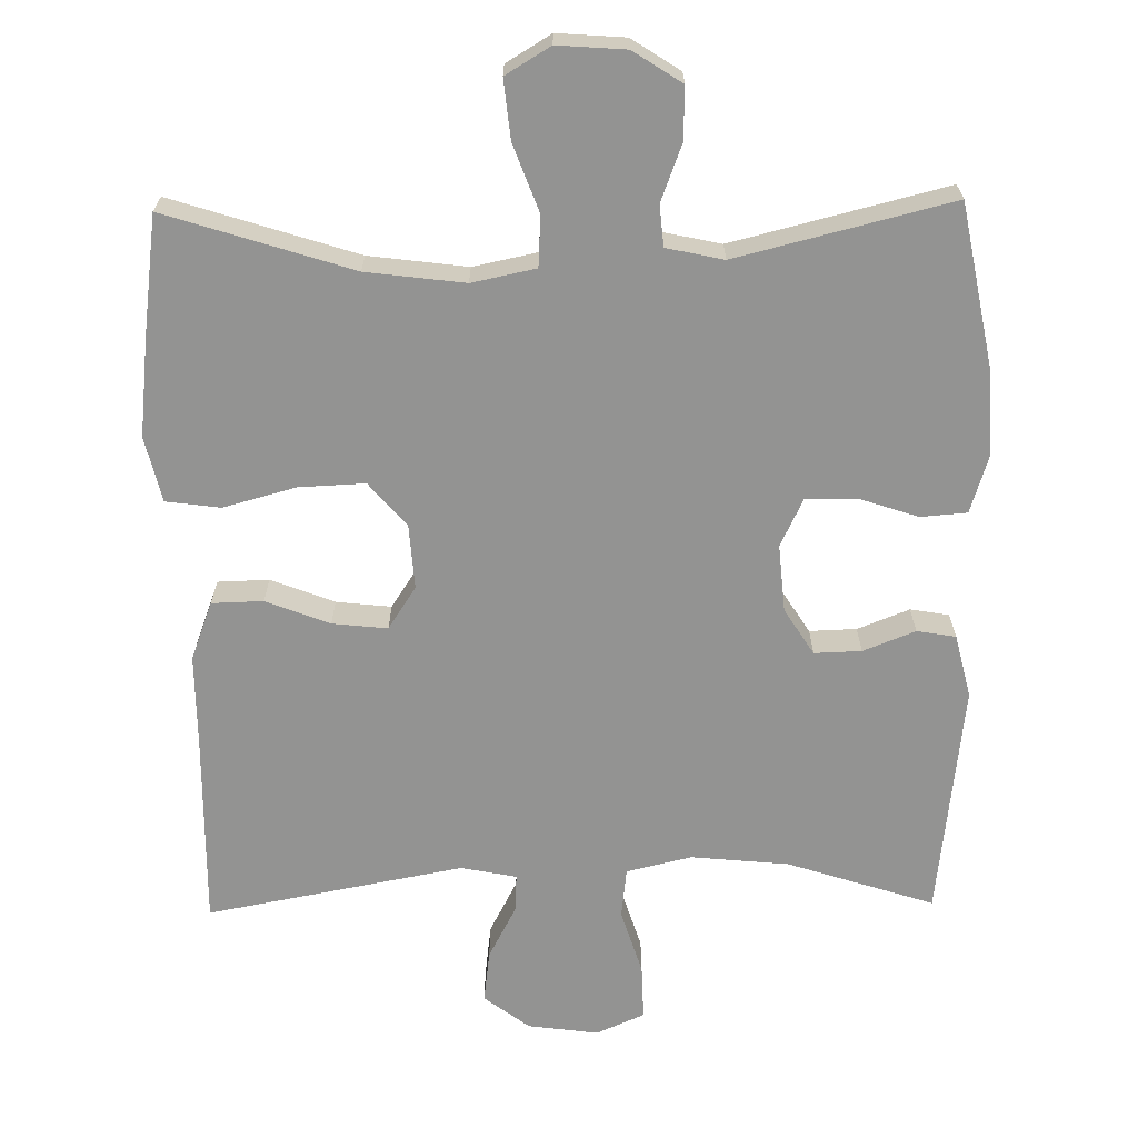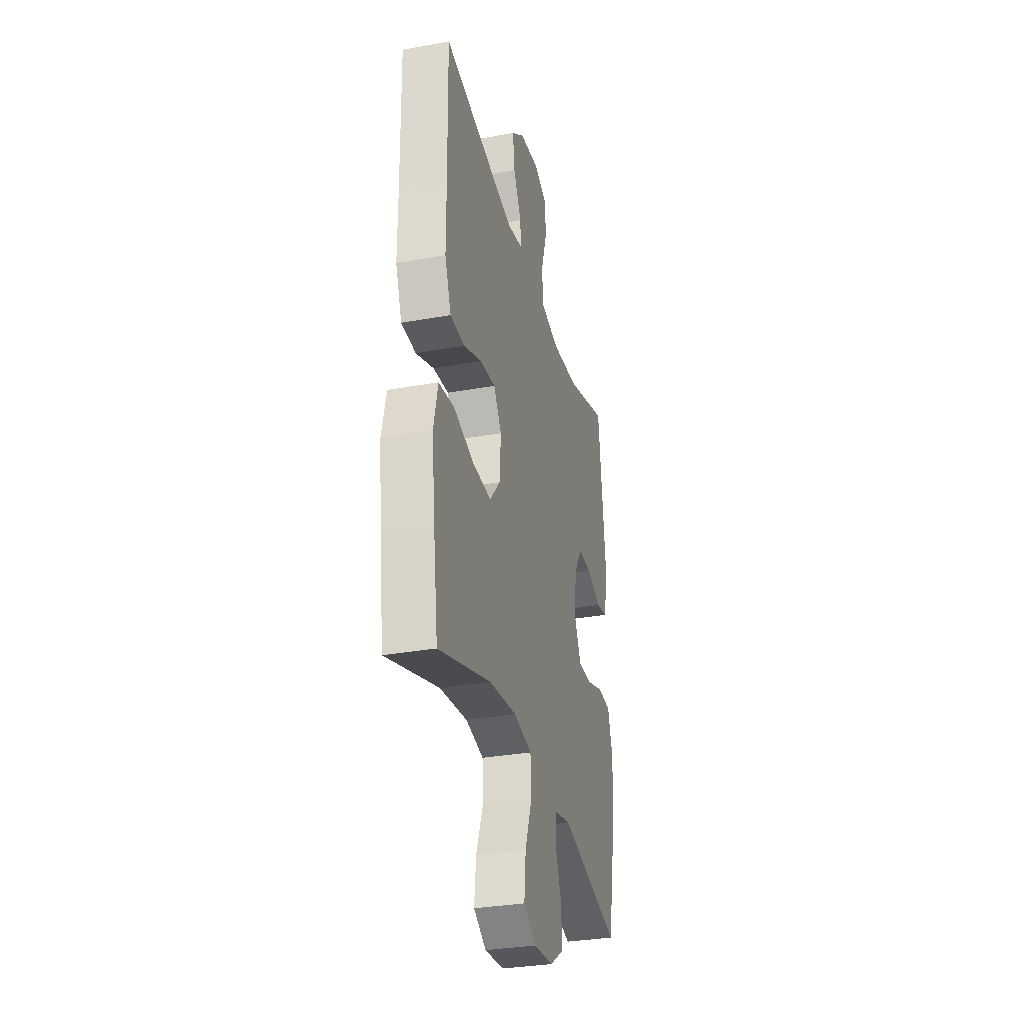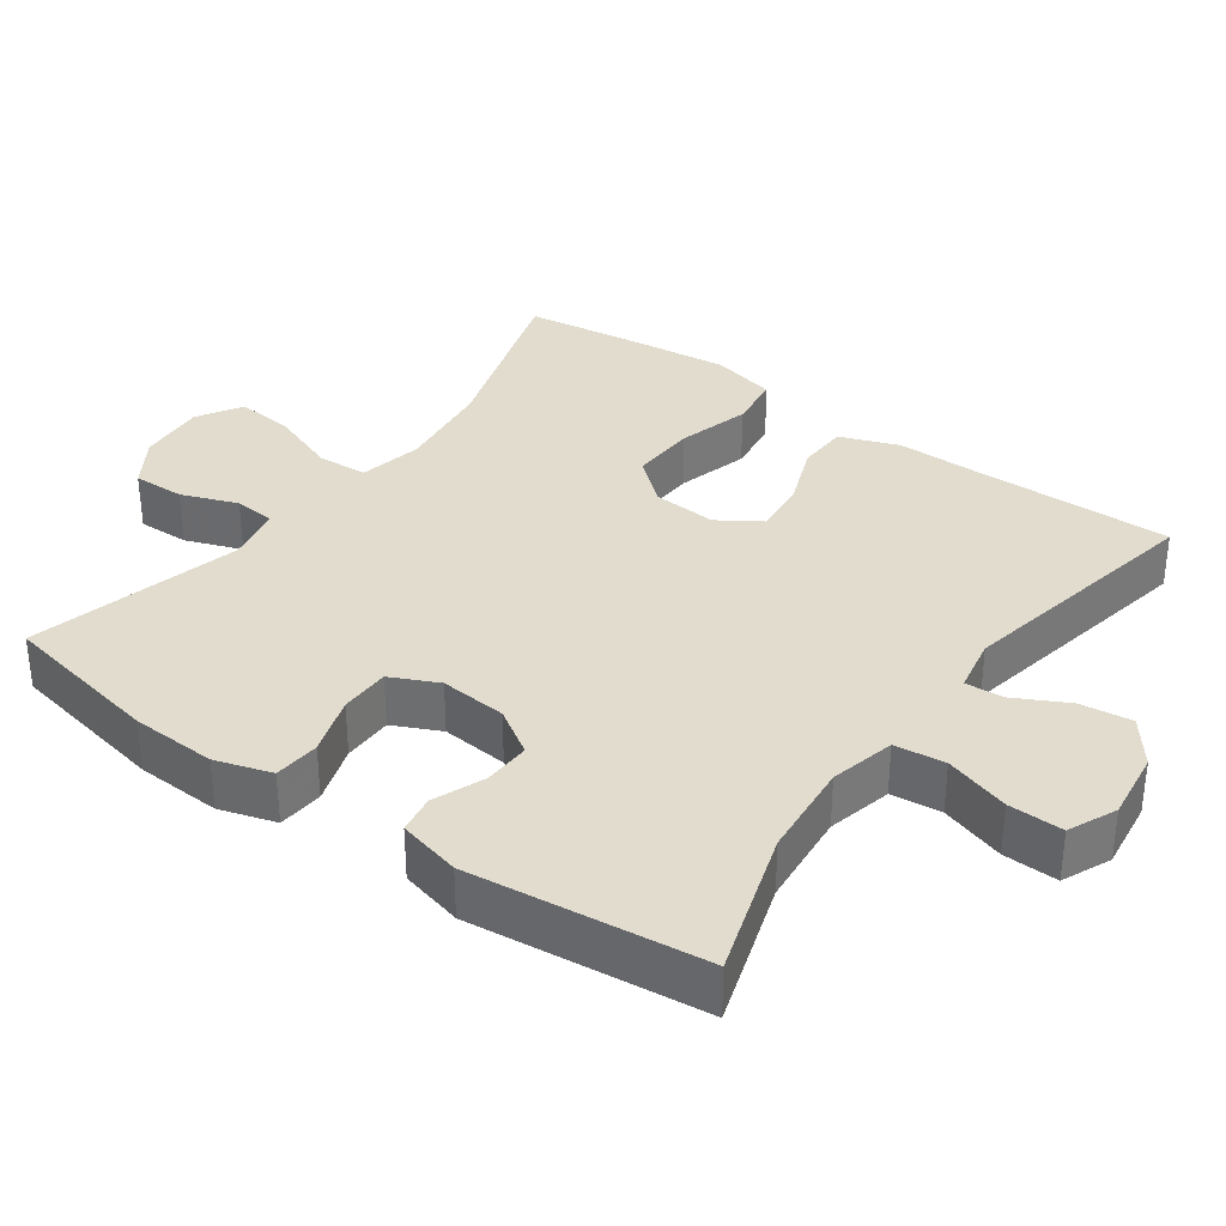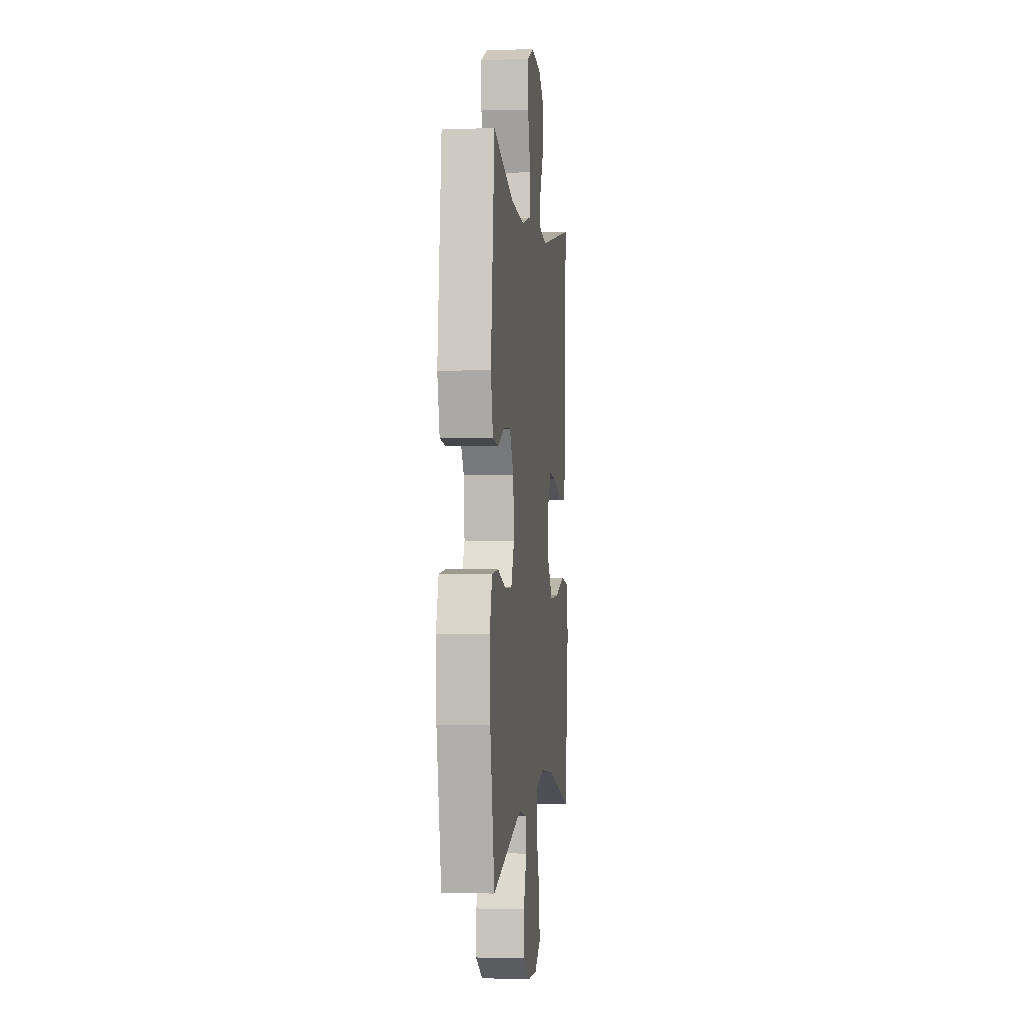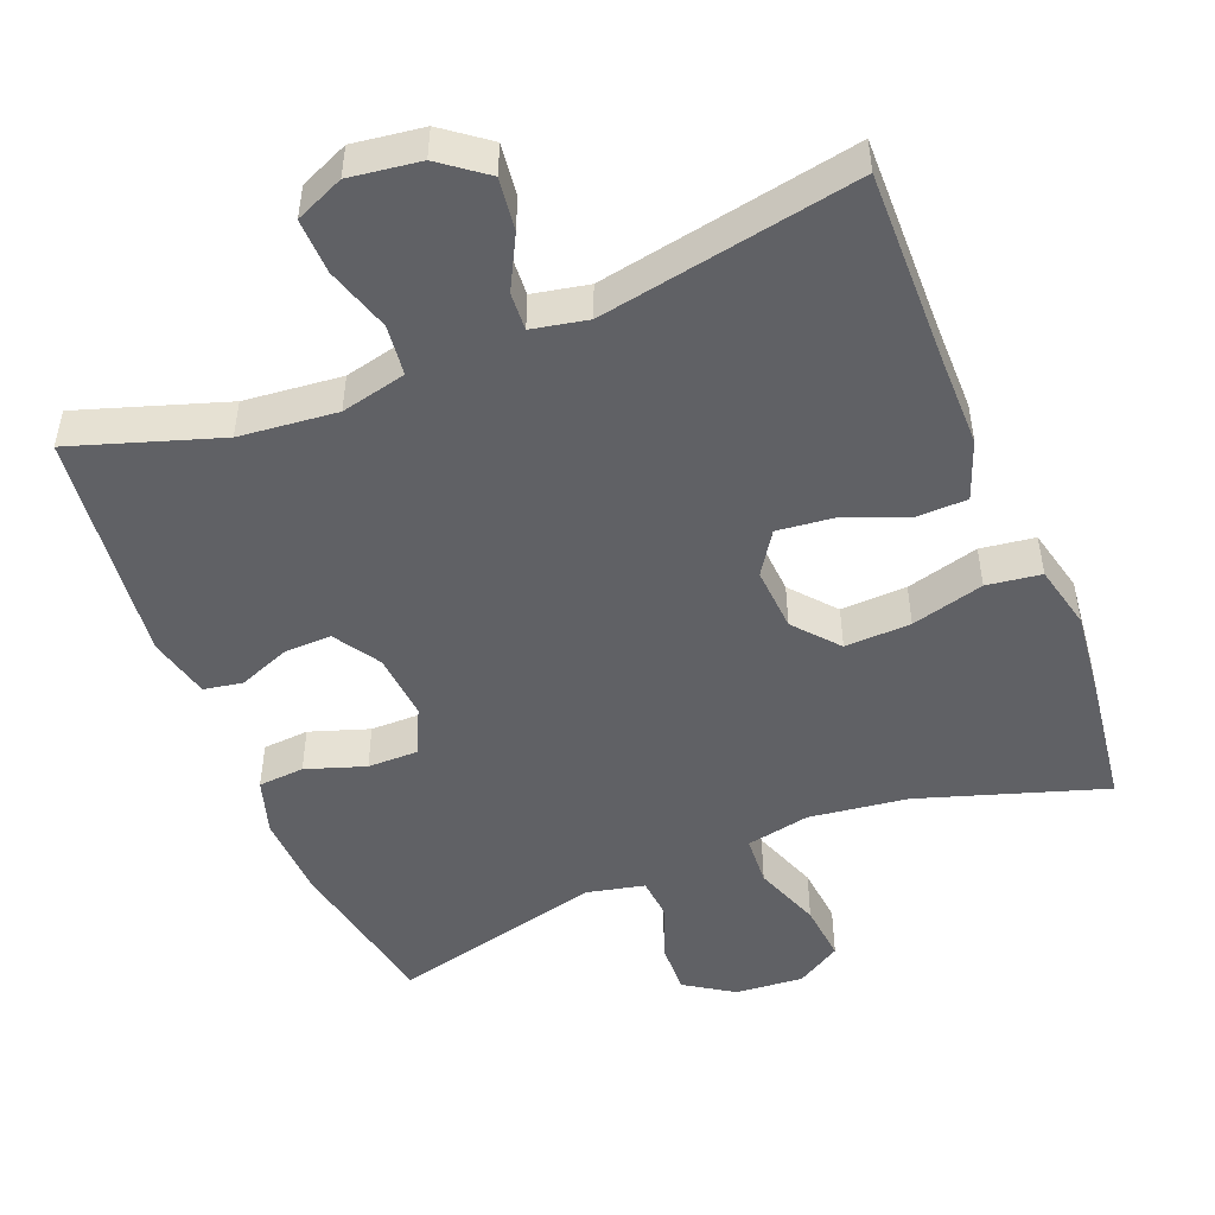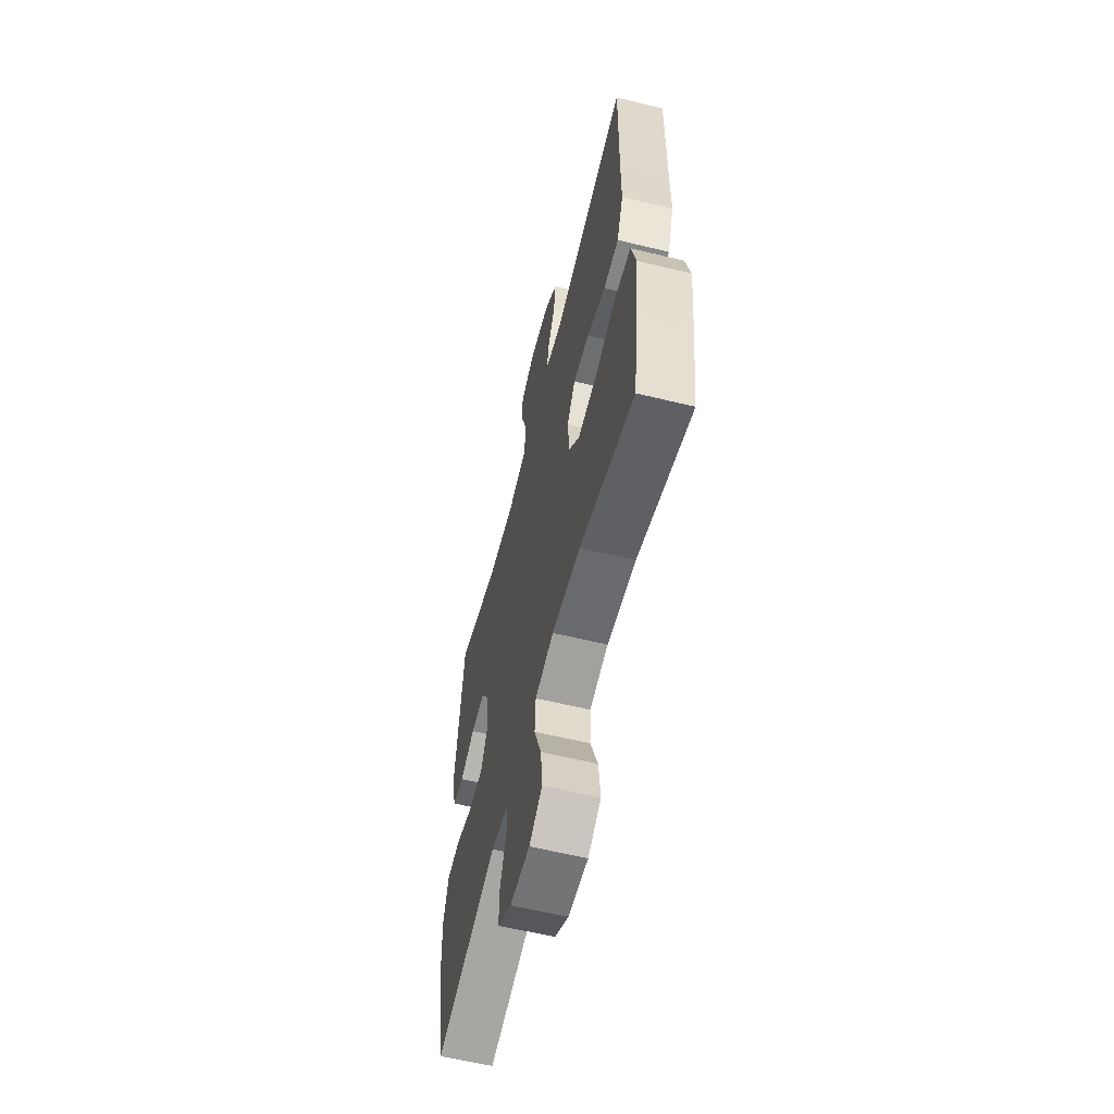
<metadata>
{"format":"obj","ext":"obj","renderer":"f3d","projection":"perspective","resolution":1024,"background":"white","views":[{"elev":-66.6,"azim":-179.1,"up":"+Y"},{"elev":-31.7,"azim":104.4,"up":"+Z"},{"elev":34.1,"azim":-54.1,"up":"+Y"},{"elev":-0.7,"azim":-83.3,"up":"+Z"},{"elev":-49.1,"azim":21.8,"up":"+Y"},{"elev":-60.3,"azim":76.0,"up":"+Z"}]}
</metadata>
<code>
v 0.5 0.07 0.5
v 0.496 0.07 0.234
v 0.496 0.07 0.11
v 0.466 0.07 0.03
v 0.396 0.07 0.028
v 0.309 0.07 0.062
v 0.234 0.07 0.07
v 0.196 0.07 0.012
v 0.202 0.07 -0.076
v 0.253 0.07 -0.136
v 0.343 0.07 -0.132
v 0.442 0.07 -0.105
v 0.516 0.07 -0.115
v 0.537 0.07 -0.204
v 0.522 0.07 -0.337
v 0.5 0.07 -0.5
v 0.247 0.07 -0.419
v 0.113 0.07 -0.402
v 0.026 0.07 -0.42
v 0.022 0.07 -0.489
v 0.056 0.07 -0.581
v 0.064 0.07 -0.661
v 0.003 0.07 -0.698
v -0.09 0.07 -0.691
v -0.156 0.07 -0.648
v -0.154 0.07 -0.577
v -0.125 0.07 -0.5
v -0.13 0.07 -0.444
v -0.208 0.07 -0.427
v -0.5 0.07 -0.5
v -0.543 0.07 -0.277
v -0.548 0.07 -0.16
v -0.524 0.07 -0.083
v -0.461 0.07 -0.078
v -0.38 0.07 -0.105
v -0.311 0.07 -0.105
v -0.28 0.07 -0.04
v -0.288 0.07 0.052
v -0.328 0.07 0.115
v -0.392 0.07 0.113
v -0.463 0.07 0.085
v -0.516 0.07 0.094
v -0.537 0.07 0.18
v -0.5 0.07 0.5
v -0.3 0.07 0.435
v -0.167 0.07 0.422
v -0.078 0.07 0.443
v -0.07 0.07 0.512
v -0.098 0.07 0.601
v -0.1 0.07 0.676
v -0.034 0.07 0.705
v 0.062 0.07 0.692
v 0.124 0.07 0.645
v 0.115 0.07 0.574
v 0.077 0.07 0.501
v 0.074 0.07 0.449
v 0.15 0.07 0.434
v 0.5 0 0.5
v 0.496 0 0.234
v 0.496 0 0.11
v 0.466 0 0.03
v 0.396 0 0.028
v 0.309 0 0.062
v 0.234 0 0.07
v 0.196 0 0.012
v 0.202 0 -0.076
v 0.253 0 -0.136
v 0.343 0 -0.132
v 0.442 0 -0.105
v 0.516 0 -0.115
v 0.537 0 -0.204
v 0.522 0 -0.337
v 0.5 0 -0.5
v 0.247 0 -0.419
v 0.113 0 -0.402
v 0.026 0 -0.42
v 0.022 0 -0.489
v 0.056 0 -0.581
v 0.064 0 -0.661
v 0.003 0 -0.698
v -0.09 0 -0.691
v -0.156 0 -0.648
v -0.154 0 -0.577
v -0.125 0 -0.5
v -0.13 0 -0.444
v -0.208 0 -0.427
v -0.5 0 -0.5
v -0.543 0 -0.277
v -0.548 0 -0.16
v -0.524 0 -0.083
v -0.461 0 -0.078
v -0.38 0 -0.105
v -0.311 0 -0.105
v -0.28 0 -0.04
v -0.288 0 0.052
v -0.328 0 0.115
v -0.392 0 0.113
v -0.463 0 0.085
v -0.516 0 0.094
v -0.537 0 0.18
v -0.5 0 0.5
v -0.3 0 0.435
v -0.167 0 0.422
v -0.078 0 0.443
v -0.07 0 0.512
v -0.098 0 0.601
v -0.1 0 0.676
v -0.034 0 0.705
v 0.062 0 0.692
v 0.124 0 0.645
v 0.115 0 0.574
v 0.077 0 0.501
v 0.074 0 0.449
v 0.15 0 0.434
f 52 53 54 55
f 52 55 56
f 51 52 56
f 48 49 50 51
f 47 48 51 56
f 46 47 56 57
f 42 43 44 45
f 40 41 42 45
f 39 40 45 46
f 38 39 46 57
f 32 33 34 35
f 32 35 36
f 29 30 31 32
f 28 29 32 36
f 24 25 26 27
f 24 27 28
f 23 24 28
f 20 21 22 23
f 19 20 23 28
f 18 19 28 36
f 14 15 16 17
f 11 12 13 14
f 10 11 14 17
f 9 10 17 18
f 3 4 5 6
f 2 3 6 7
f 1 2 7
f 37 38 57 1
f 8 9 18 36
f 8 36 37
f 1 7 8 37
f 112 111 110 109
f 113 112 109
f 113 109 108
f 108 107 106 105
f 113 108 105 104
f 114 113 104 103
f 102 101 100 99
f 102 99 98 97
f 103 102 97 96
f 114 103 96 95
f 92 91 90 89
f 93 92 89
f 89 88 87 86
f 93 89 86 85
f 84 83 82 81
f 85 84 81
f 85 81 80
f 80 79 78 77
f 85 80 77 76
f 93 85 76 75
f 74 73 72 71
f 71 70 69 68
f 74 71 68 67
f 75 74 67 66
f 63 62 61 60
f 64 63 60 59
f 64 59 58
f 58 114 95 94
f 93 75 66 65
f 94 93 65
f 94 65 64 58
f 1 58 59 2
f 2 59 60 3
f 3 60 61 4
f 4 61 62 5
f 5 62 63 6
f 6 63 64 7
f 7 64 65 8
f 8 65 66 9
f 9 66 67 10
f 10 67 68 11
f 11 68 69 12
f 12 69 70 13
f 13 70 71 14
f 14 71 72 15
f 15 72 73 16
f 16 73 74 17
f 17 74 75 18
f 18 75 76 19
f 19 76 77 20
f 20 77 78 21
f 21 78 79 22
f 22 79 80 23
f 23 80 81 24
f 24 81 82 25
f 25 82 83 26
f 26 83 84 27
f 27 84 85 28
f 28 85 86 29
f 29 86 87 30
f 30 87 88 31
f 31 88 89 32
f 32 89 90 33
f 33 90 91 34
f 34 91 92 35
f 35 92 93 36
f 36 93 94 37
f 37 94 95 38
f 38 95 96 39
f 39 96 97 40
f 40 97 98 41
f 41 98 99 42
f 42 99 100 43
f 43 100 101 44
f 44 101 102 45
f 45 102 103 46
f 46 103 104 47
f 47 104 105 48
f 48 105 106 49
f 49 106 107 50
f 50 107 108 51
f 51 108 109 52
f 52 109 110 53
f 53 110 111 54
f 54 111 112 55
f 55 112 113 56
f 56 113 114 57
f 57 114 58 1

</code>
